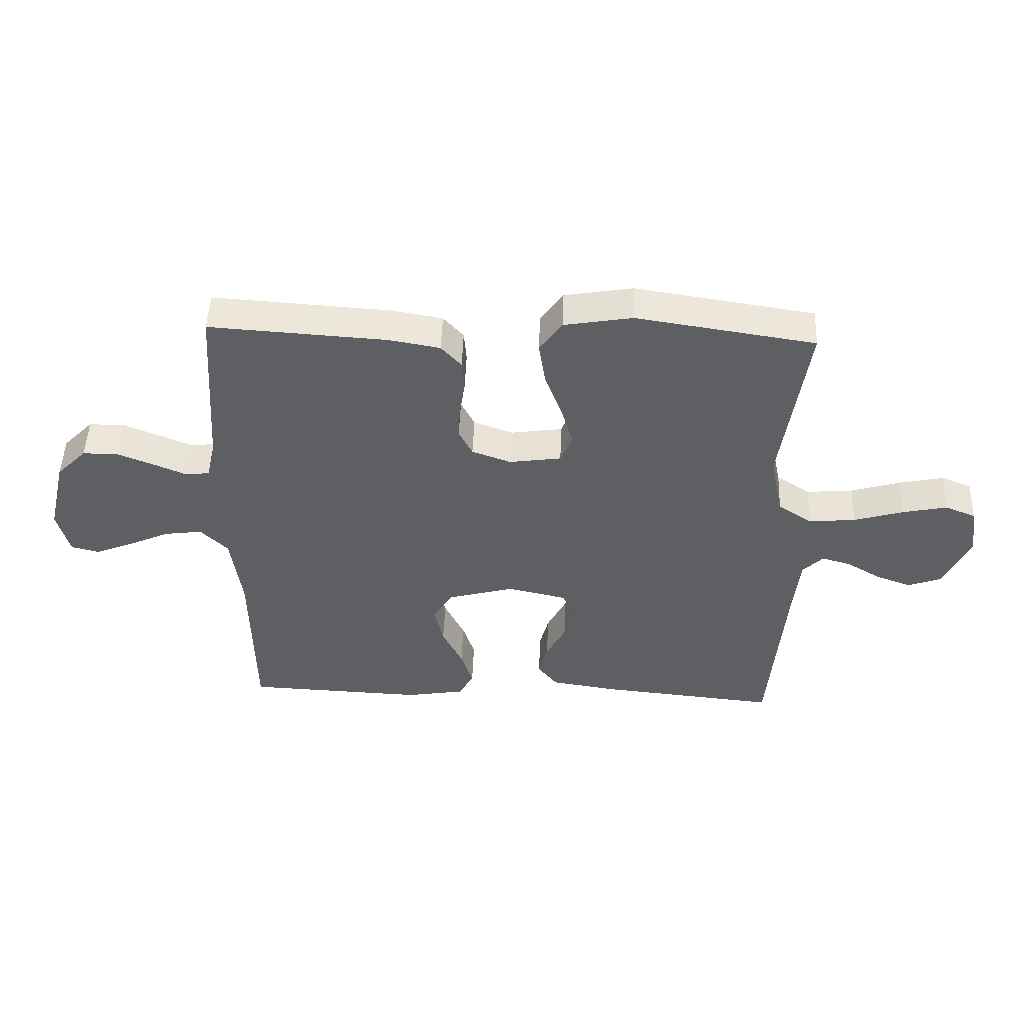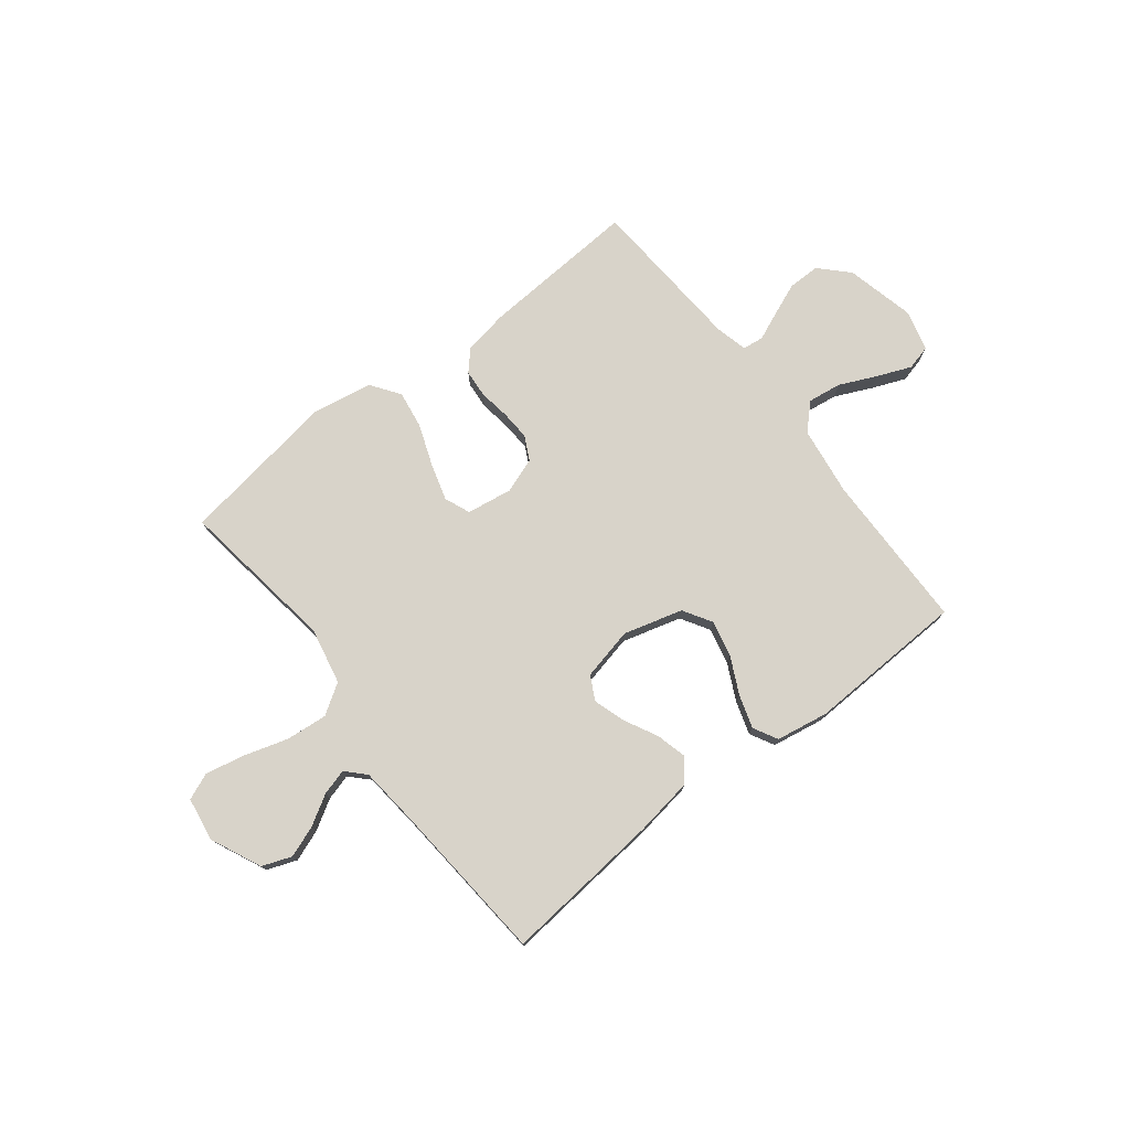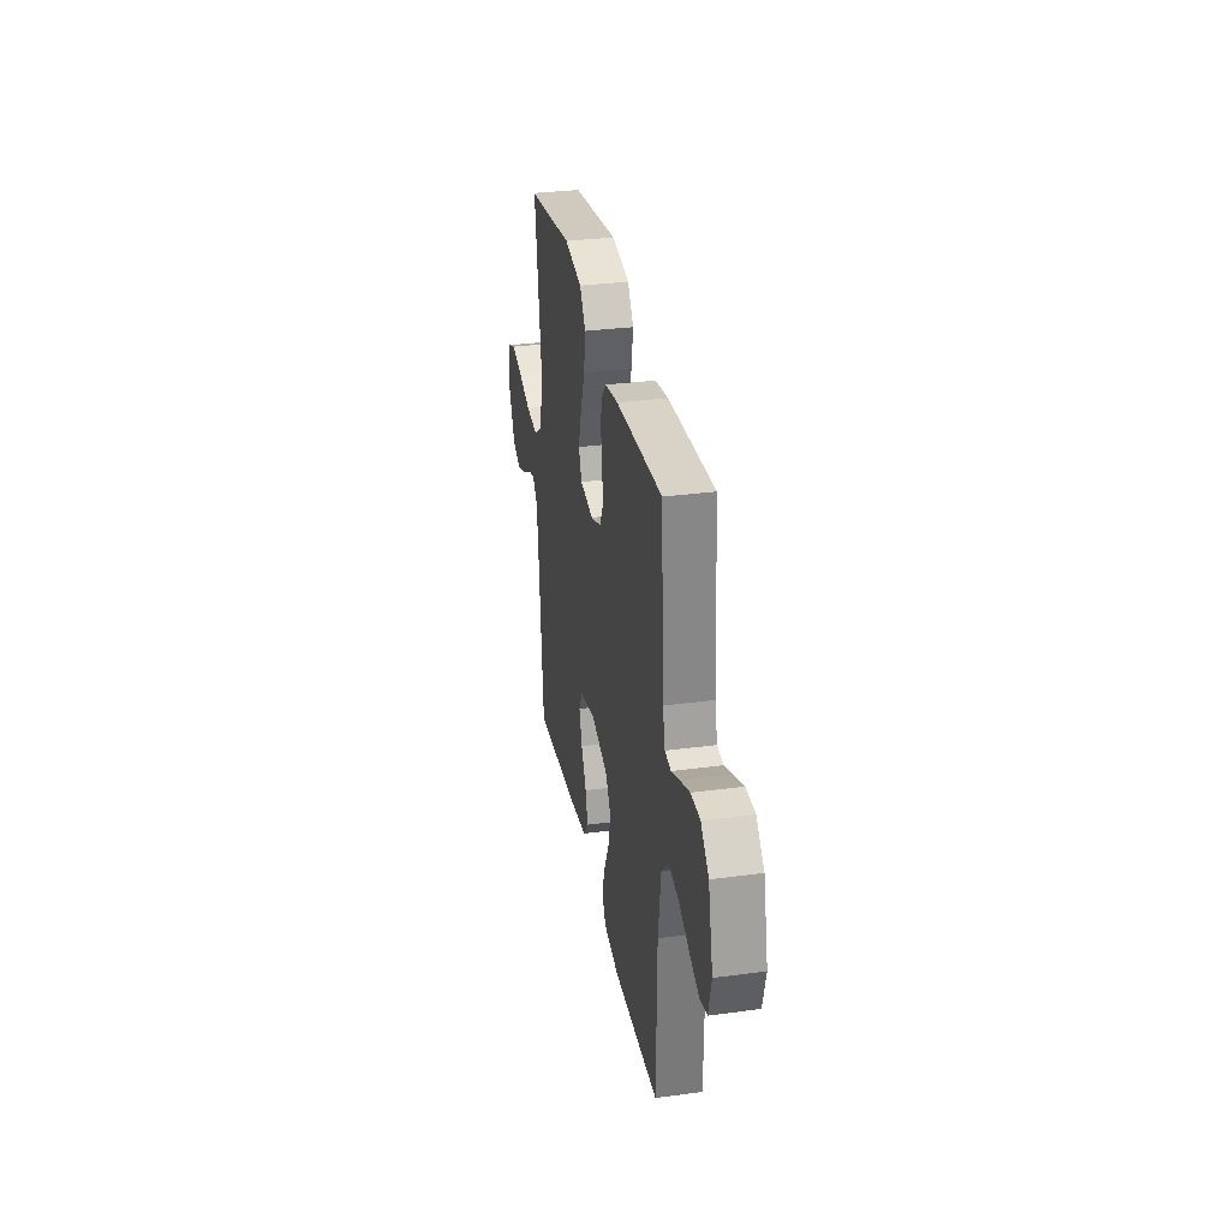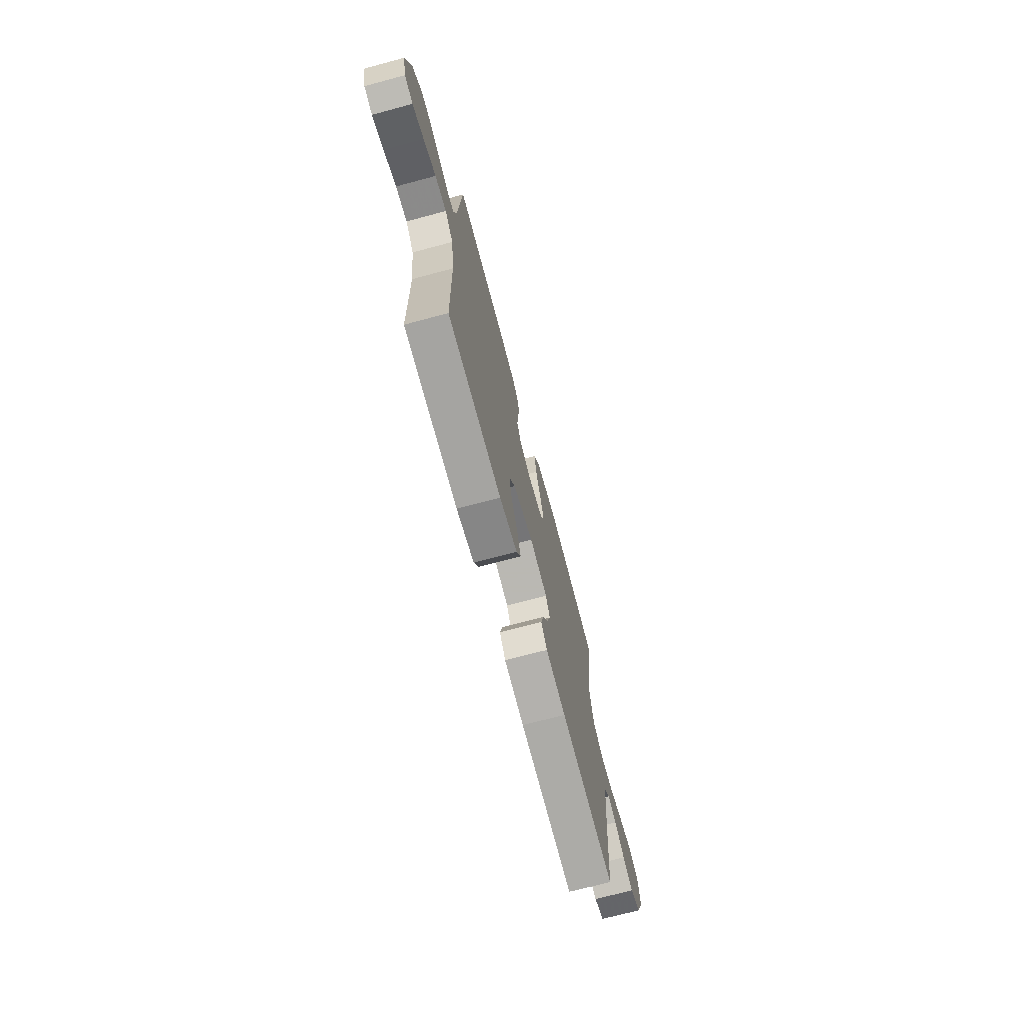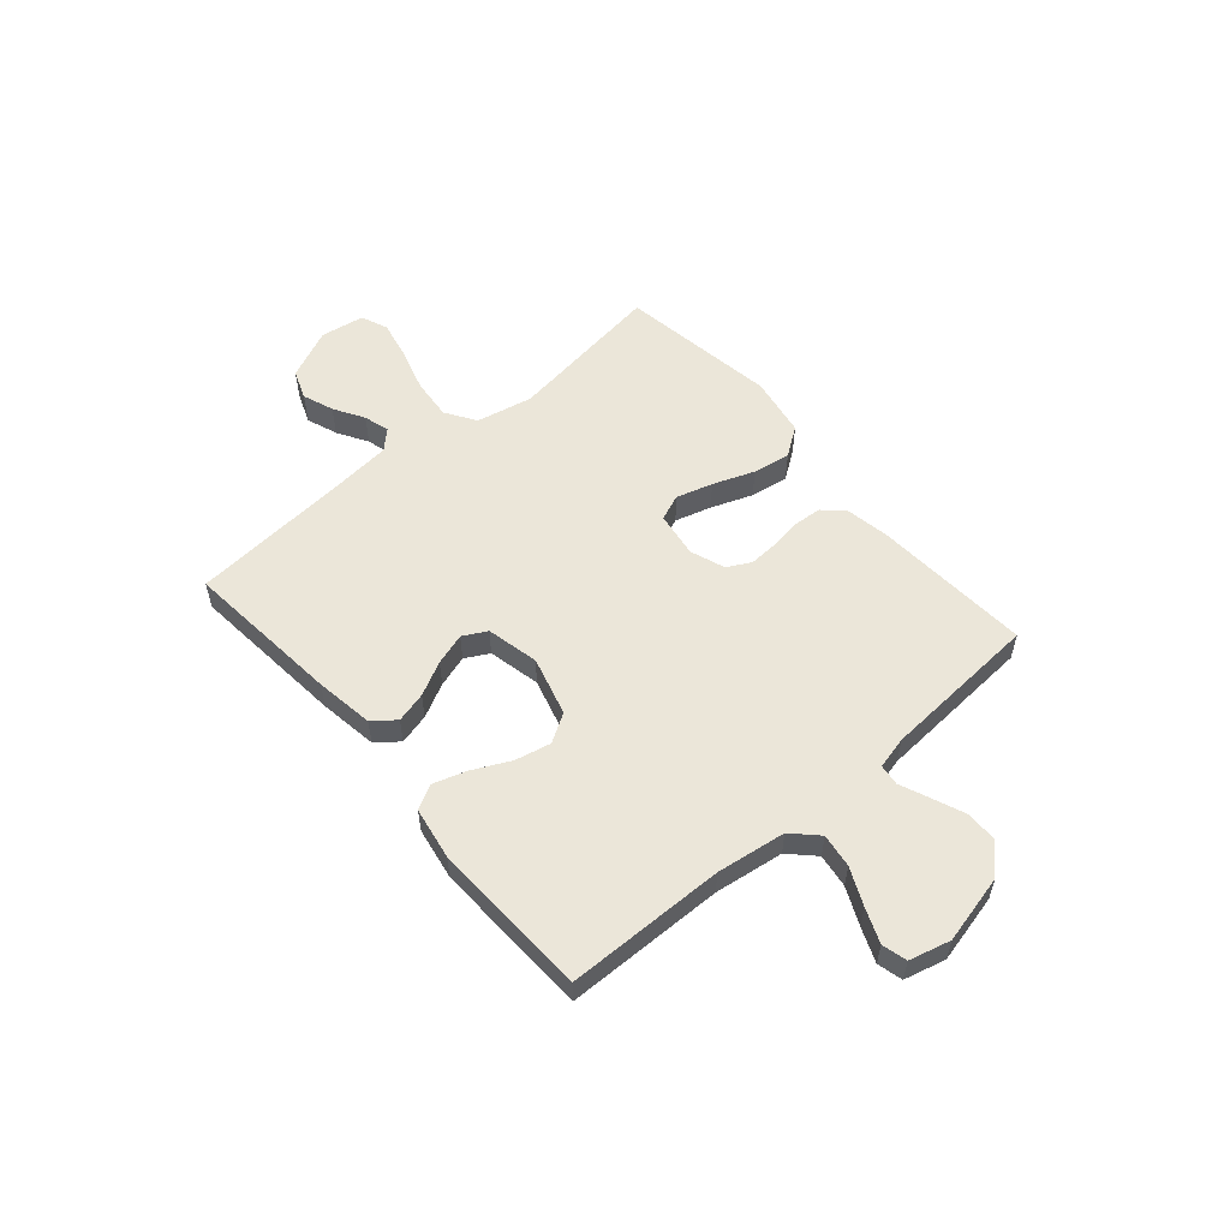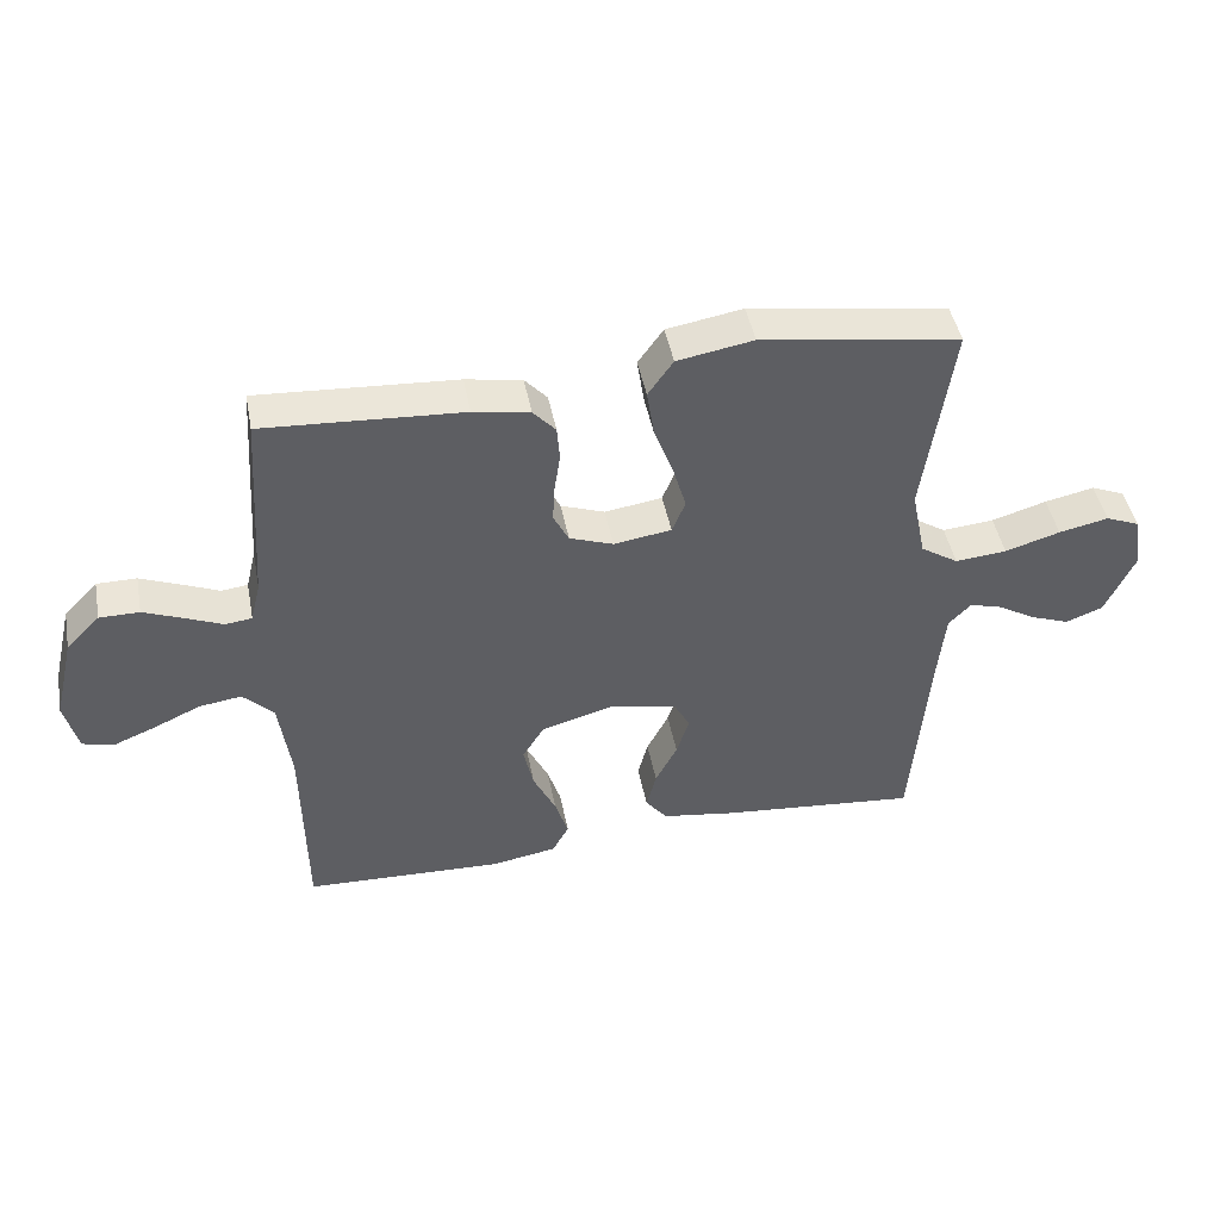
<metadata>
{"format":"obj","ext":"obj","renderer":"f3d","projection":"perspective","resolution":1024,"background":"white","views":[{"elev":49.2,"azim":2.2,"up":"+Z"},{"elev":76.0,"azim":142.1,"up":"+Y"},{"elev":31.8,"azim":-100.7,"up":"+Z"},{"elev":-71.2,"azim":-75.0,"up":"+Z"},{"elev":55.5,"azim":-130.6,"up":"+Y"},{"elev":45.7,"azim":-10.9,"up":"+Z"}]}
</metadata>
<code>
v -0.5 0.07 0.5
v -0.2 0.07 0.481
v -0.115 0.07 0.466
v -0.081 0.07 0.428
v -0.077 0.07 0.375
v -0.086 0.07 0.316
v -0.089 0.07 0.26
v -0.066 0.07 0.215
v 0 0.07 0.191
v 0.087 0.07 0.204
v 0.107 0.07 0.253
v 0.087 0.07 0.322
v 0.058 0.07 0.4
v 0.047 0.07 0.472
v 0.085 0.07 0.526
v 0.2 0.07 0.546
v 0.5 0.07 0.5
v 0.457 0.07 0.2
v 0.479 0.07 0.093
v 0.536 0.07 0.056
v 0.614 0.07 0.063
v 0.697 0.07 0.088
v 0.772 0.07 0.104
v 0.823 0.07 0.083
v 0.836 0.07 0
v 0.792 0.07 -0.096
v 0.736 0.07 -0.117
v 0.677 0.07 -0.095
v 0.62 0.07 -0.061
v 0.571 0.07 -0.047
v 0.537 0.07 -0.082
v 0.525 0.07 -0.2
v 0.5 0.07 -0.5
v 0.2 0.07 -0.471
v 0.089 0.07 -0.454
v 0.056 0.07 -0.412
v 0.071 0.07 -0.354
v 0.104 0.07 -0.29
v 0.123 0.07 -0.23
v 0.099 0.07 -0.185
v 0 0.07 -0.163
v -0.112 0.07 -0.194
v -0.145 0.07 -0.248
v -0.13 0.07 -0.316
v -0.096 0.07 -0.386
v -0.076 0.07 -0.449
v -0.101 0.07 -0.495
v -0.2 0.07 -0.512
v -0.5 0.07 -0.5
v -0.504 0.07 -0.2
v -0.522 0.07 -0.069
v -0.568 0.07 -0.023
v -0.632 0.07 -0.032
v -0.702 0.07 -0.064
v -0.766 0.07 -0.09
v -0.813 0.07 -0.078
v -0.833 0.07 0
v -0.802 0.07 0.13
v -0.751 0.07 0.182
v -0.691 0.07 0.182
v -0.629 0.07 0.157
v -0.575 0.07 0.134
v -0.535 0.07 0.139
v -0.52 0.07 0.2
v -0.5 0 0.5
v -0.2 0 0.481
v -0.115 0 0.466
v -0.081 0 0.428
v -0.077 0 0.375
v -0.086 0 0.316
v -0.089 0 0.26
v -0.066 0 0.215
v 0 0 0.191
v 0.087 0 0.204
v 0.107 0 0.253
v 0.087 0 0.322
v 0.058 0 0.4
v 0.047 0 0.472
v 0.085 0 0.526
v 0.2 0 0.546
v 0.5 0 0.5
v 0.457 0 0.2
v 0.479 0 0.093
v 0.536 0 0.056
v 0.614 0 0.063
v 0.697 0 0.088
v 0.772 0 0.104
v 0.823 0 0.083
v 0.836 0 0
v 0.792 0 -0.096
v 0.736 0 -0.117
v 0.677 0 -0.095
v 0.62 0 -0.061
v 0.571 0 -0.047
v 0.537 0 -0.082
v 0.525 0 -0.2
v 0.5 0 -0.5
v 0.2 0 -0.471
v 0.089 0 -0.454
v 0.056 0 -0.412
v 0.071 0 -0.354
v 0.104 0 -0.29
v 0.123 0 -0.23
v 0.099 0 -0.185
v 0 0 -0.163
v -0.112 0 -0.194
v -0.145 0 -0.248
v -0.13 0 -0.316
v -0.096 0 -0.386
v -0.076 0 -0.449
v -0.101 0 -0.495
v -0.2 0 -0.512
v -0.5 0 -0.5
v -0.504 0 -0.2
v -0.522 0 -0.069
v -0.568 0 -0.023
v -0.632 0 -0.032
v -0.702 0 -0.064
v -0.766 0 -0.09
v -0.813 0 -0.078
v -0.833 0 0
v -0.802 0 0.13
v -0.751 0 0.182
v -0.691 0 0.182
v -0.629 0 0.157
v -0.575 0 0.134
v -0.535 0 0.139
v -0.52 0 0.2
f 60 61 62
f 59 60 62
f 58 59 62
f 57 58 62
f 56 57 62
f 55 56 62
f 54 55 62
f 53 54 62
f 52 53 62 63
f 51 52 63 64
f 48 49 50
f 47 48 50
f 46 47 50
f 45 46 50
f 44 45 50
f 51 64 1
f 50 51 1
f 44 50 1
f 43 44 1
f 36 37 38
f 35 36 38
f 34 35 38
f 33 34 38
f 32 33 38
f 31 32 38 39
f 30 31 39 40
f 27 28 29
f 26 27 29
f 25 26 29
f 24 25 29
f 23 24 29
f 22 23 29
f 21 22 29
f 20 21 29 30
f 30 40 41
f 20 30 41
f 19 20 41
f 16 17 18
f 15 16 18
f 14 15 18
f 13 14 18
f 12 13 18
f 11 12 18 19
f 4 5 6
f 3 4 6
f 2 3 6
f 1 2 6
f 1 6 7
f 1 7 8
f 43 1 8
f 42 43 8
f 10 11 19 41
f 9 10 41 42
f 8 9 42
f 126 125 124
f 126 124 123
f 126 123 122
f 126 122 121
f 126 121 120
f 126 120 119
f 126 119 118
f 126 118 117
f 127 126 117 116
f 128 127 116 115
f 114 113 112
f 114 112 111
f 114 111 110
f 114 110 109
f 114 109 108
f 65 128 115
f 65 115 114
f 65 114 108
f 65 108 107
f 102 101 100
f 102 100 99
f 102 99 98
f 102 98 97
f 102 97 96
f 103 102 96 95
f 104 103 95 94
f 93 92 91
f 93 91 90
f 93 90 89
f 93 89 88
f 93 88 87
f 93 87 86
f 93 86 85
f 94 93 85 84
f 105 104 94
f 105 94 84
f 105 84 83
f 82 81 80
f 82 80 79
f 82 79 78
f 82 78 77
f 82 77 76
f 83 82 76 75
f 70 69 68
f 70 68 67
f 70 67 66
f 70 66 65
f 71 70 65
f 72 71 65
f 72 65 107
f 72 107 106
f 105 83 75 74
f 106 105 74 73
f 106 73 72
f 1 65 66 2
f 2 66 67 3
f 3 67 68 4
f 4 68 69 5
f 5 69 70 6
f 6 70 71 7
f 7 71 72 8
f 8 72 73 9
f 9 73 74 10
f 10 74 75 11
f 11 75 76 12
f 12 76 77 13
f 13 77 78 14
f 14 78 79 15
f 15 79 80 16
f 16 80 81 17
f 17 81 82 18
f 18 82 83 19
f 19 83 84 20
f 20 84 85 21
f 21 85 86 22
f 22 86 87 23
f 23 87 88 24
f 24 88 89 25
f 25 89 90 26
f 26 90 91 27
f 27 91 92 28
f 28 92 93 29
f 29 93 94 30
f 30 94 95 31
f 31 95 96 32
f 32 96 97 33
f 33 97 98 34
f 34 98 99 35
f 35 99 100 36
f 36 100 101 37
f 37 101 102 38
f 38 102 103 39
f 39 103 104 40
f 40 104 105 41
f 41 105 106 42
f 42 106 107 43
f 43 107 108 44
f 44 108 109 45
f 45 109 110 46
f 46 110 111 47
f 47 111 112 48
f 48 112 113 49
f 49 113 114 50
f 50 114 115 51
f 51 115 116 52
f 52 116 117 53
f 53 117 118 54
f 54 118 119 55
f 55 119 120 56
f 56 120 121 57
f 57 121 122 58
f 58 122 123 59
f 59 123 124 60
f 60 124 125 61
f 61 125 126 62
f 62 126 127 63
f 63 127 128 64
f 64 128 65 1

</code>
